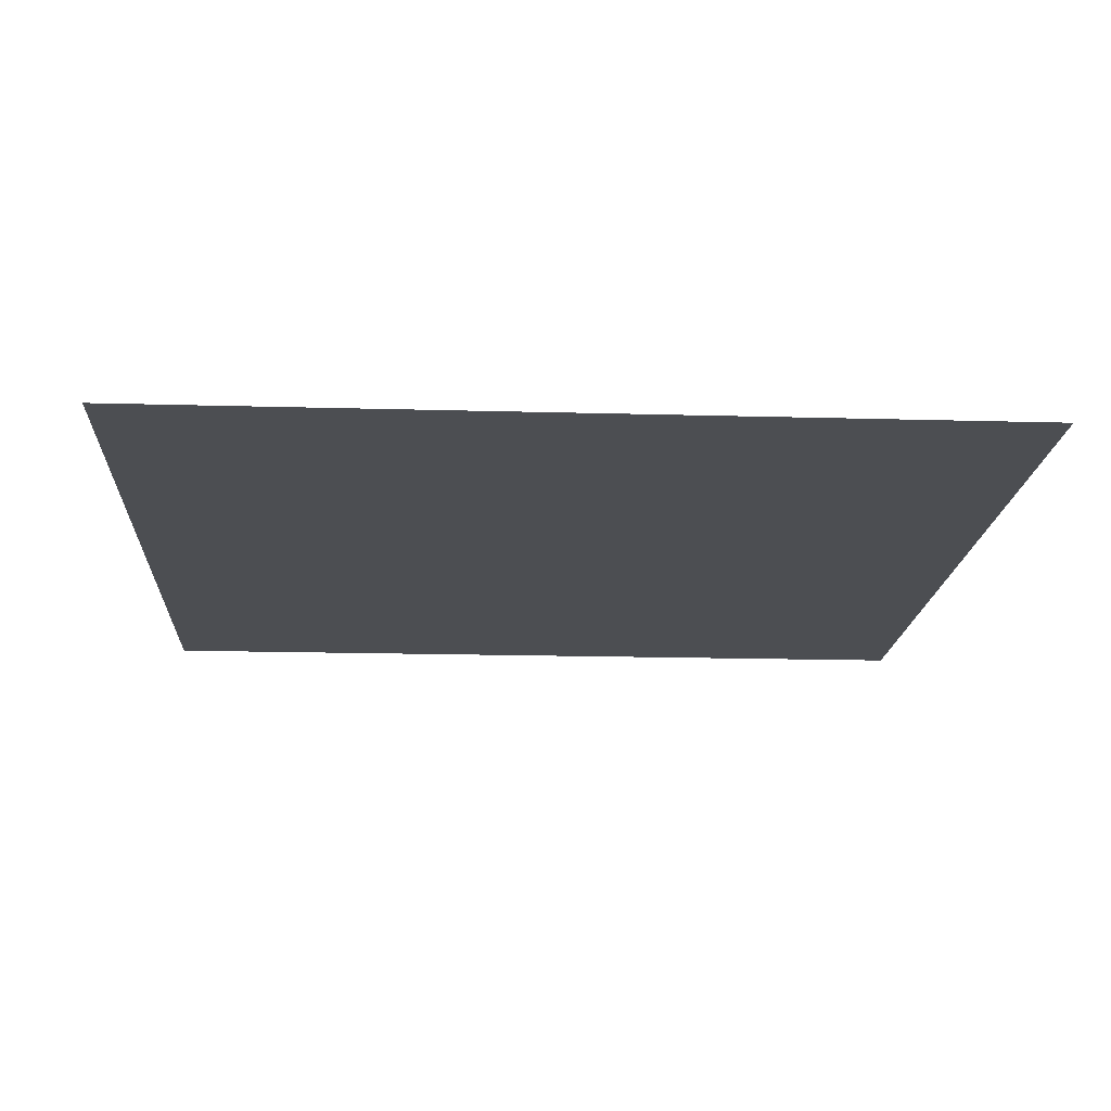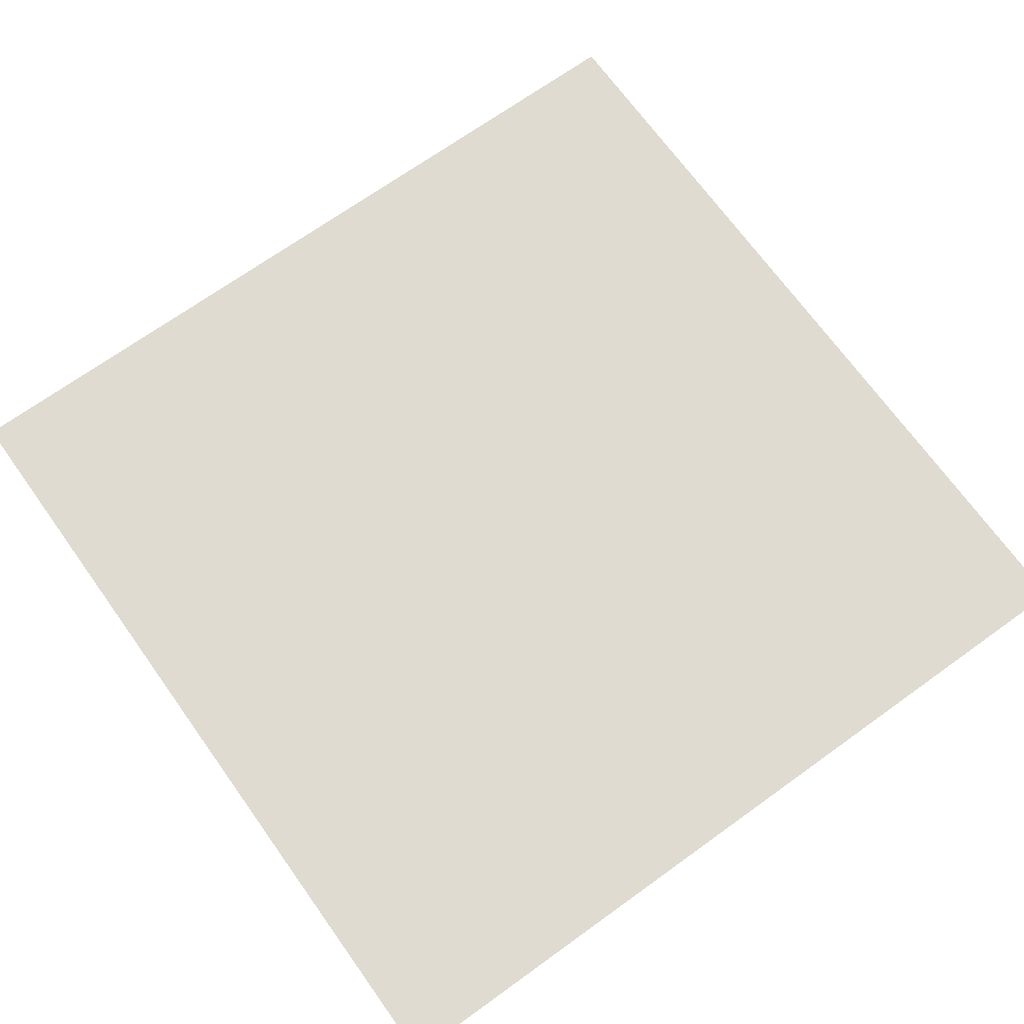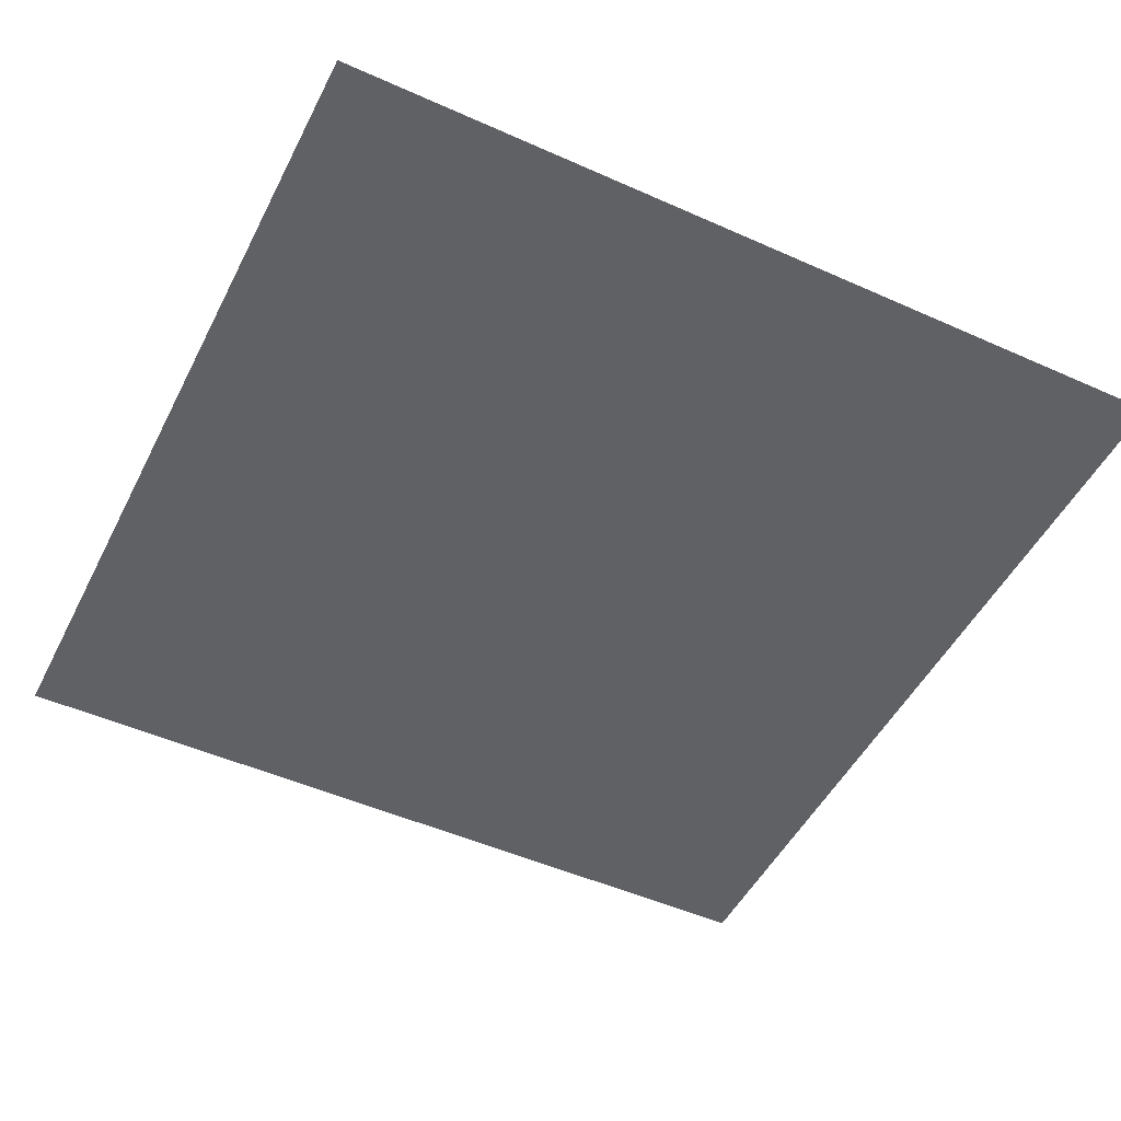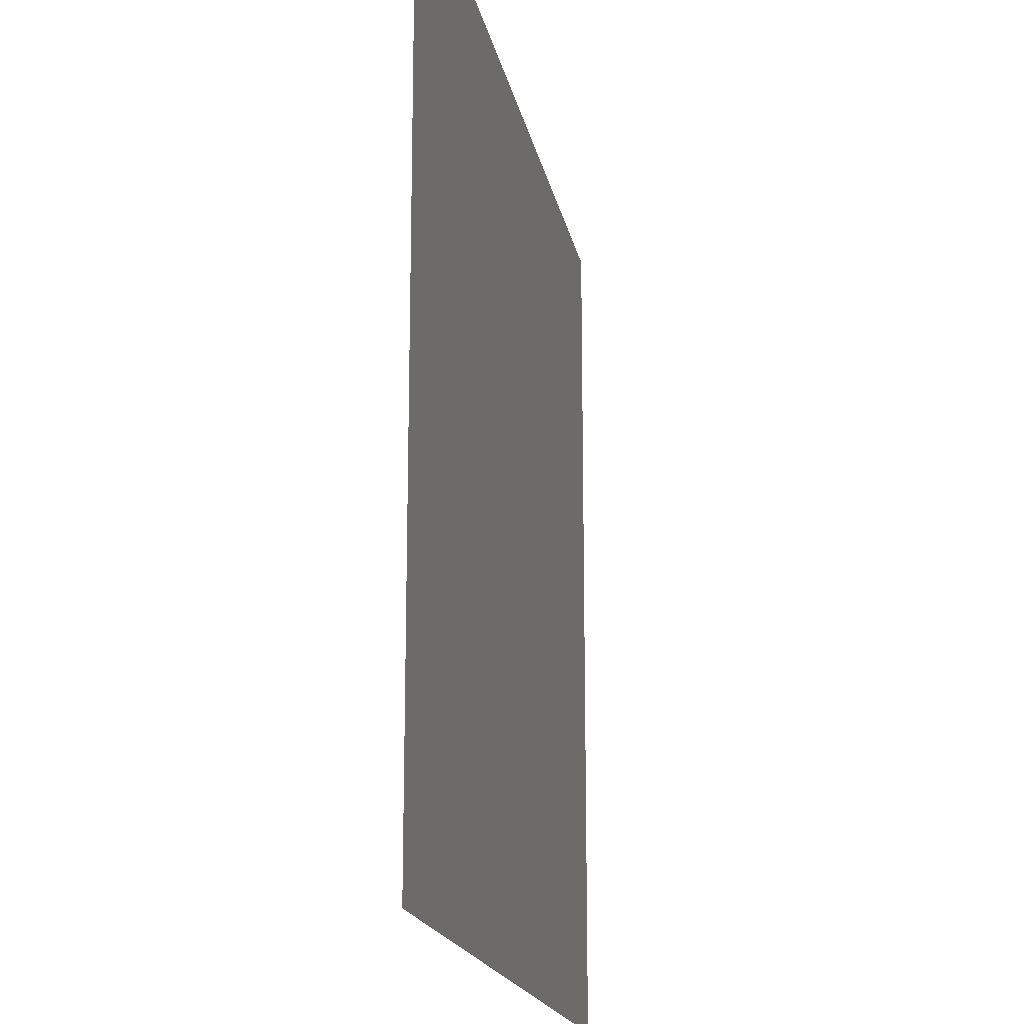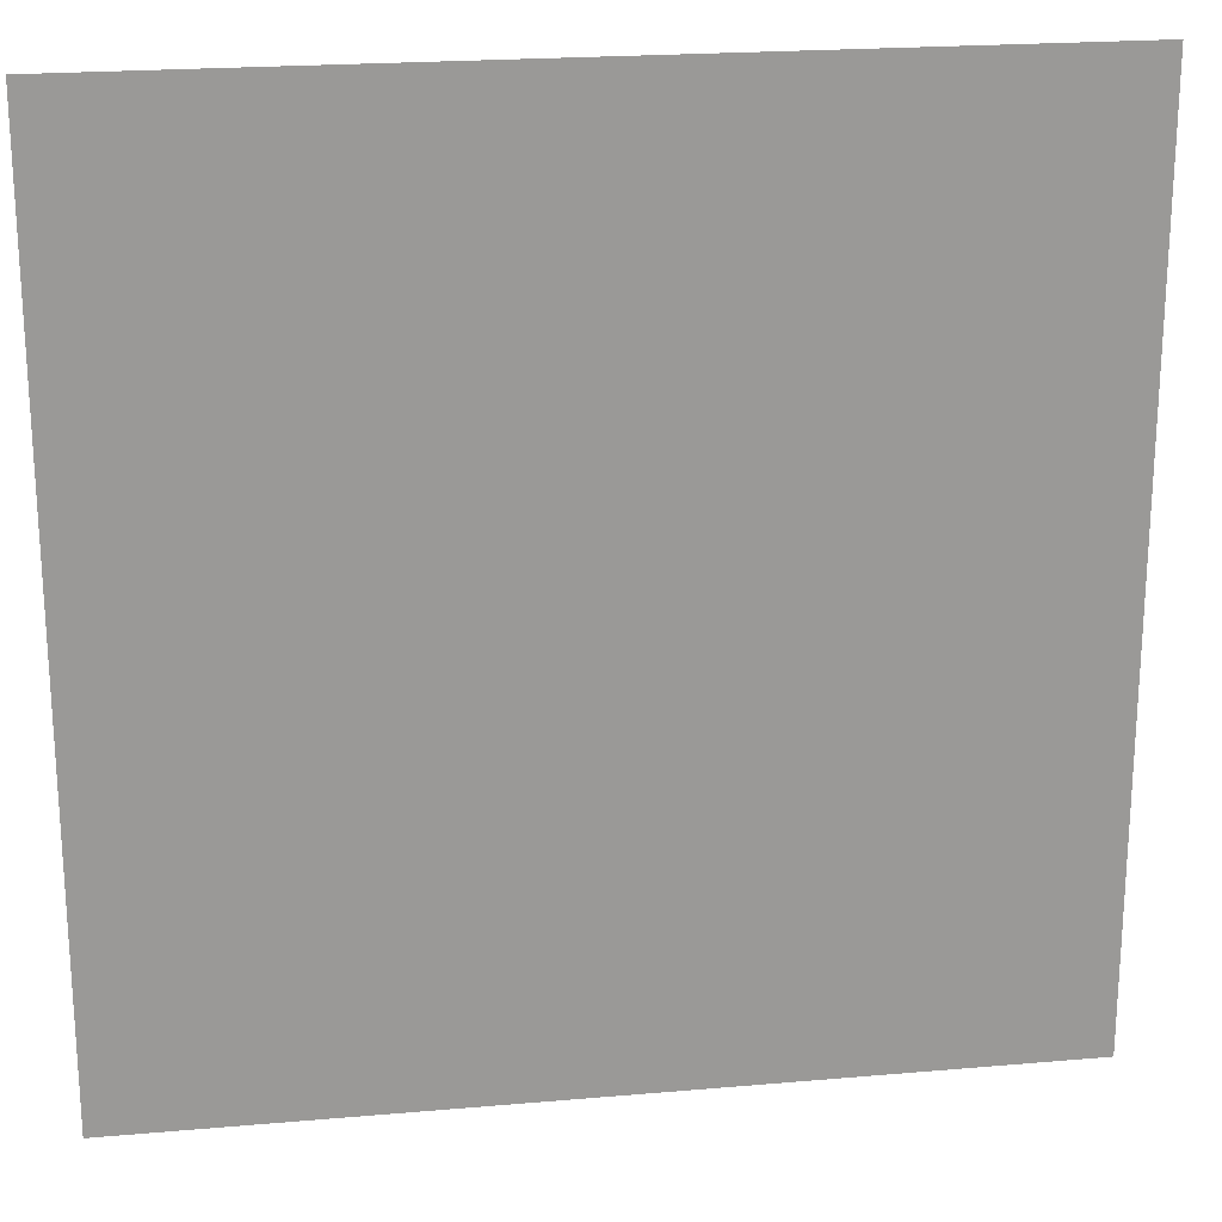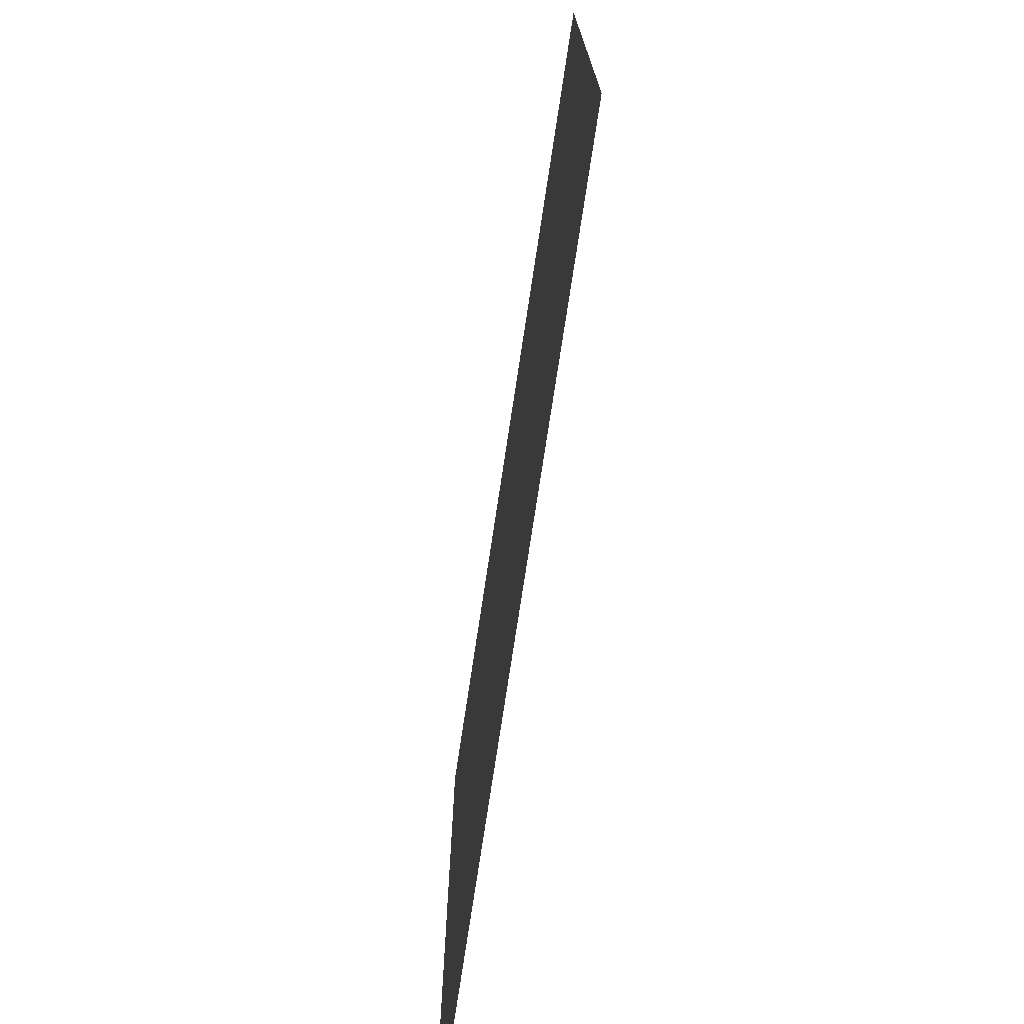
<metadata>
{"format":"obj","ext":"obj","renderer":"f3d","projection":"perspective","resolution":1024,"background":"white","views":[{"elev":-16.7,"azim":176.7,"up":"+Y"},{"elev":70.0,"azim":54.3,"up":"+Y"},{"elev":-49.4,"azim":-116.3,"up":"+Y"},{"elev":-17.5,"azim":-79.5,"up":"+Z"},{"elev":21.3,"azim":-8.8,"up":"+Z"},{"elev":-75.1,"azim":81.4,"up":"+Z"}]}
</metadata>
<code>
o Cube
v 0 0 0
v 0 0 -1
v -1 0 -1
v -1 0 0
f 1 2 3 4

</code>
